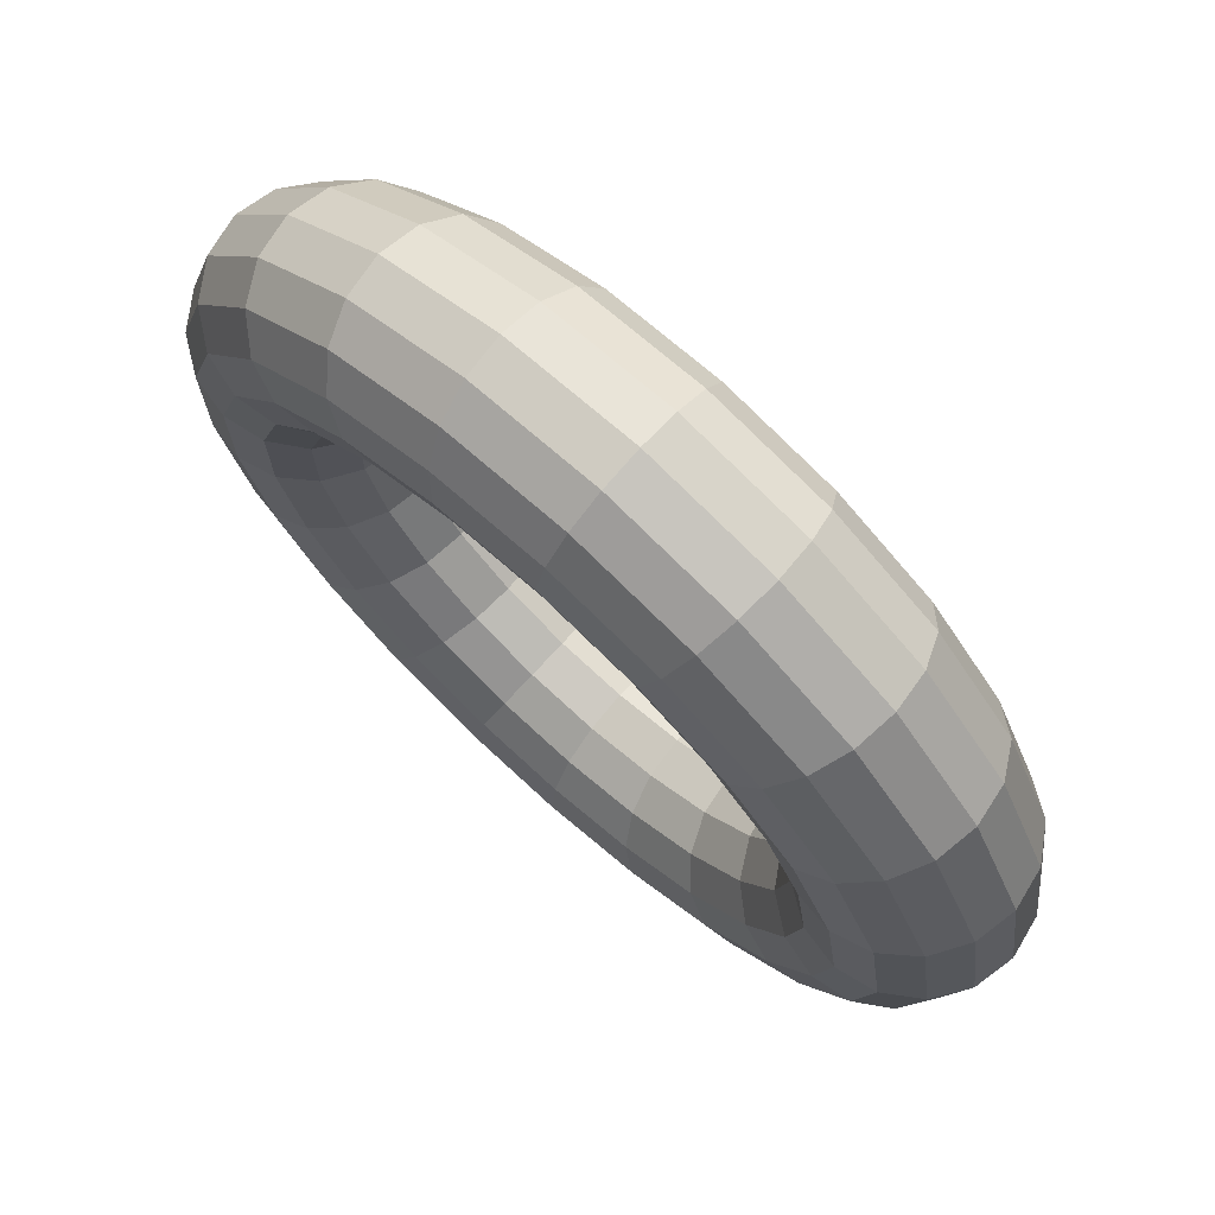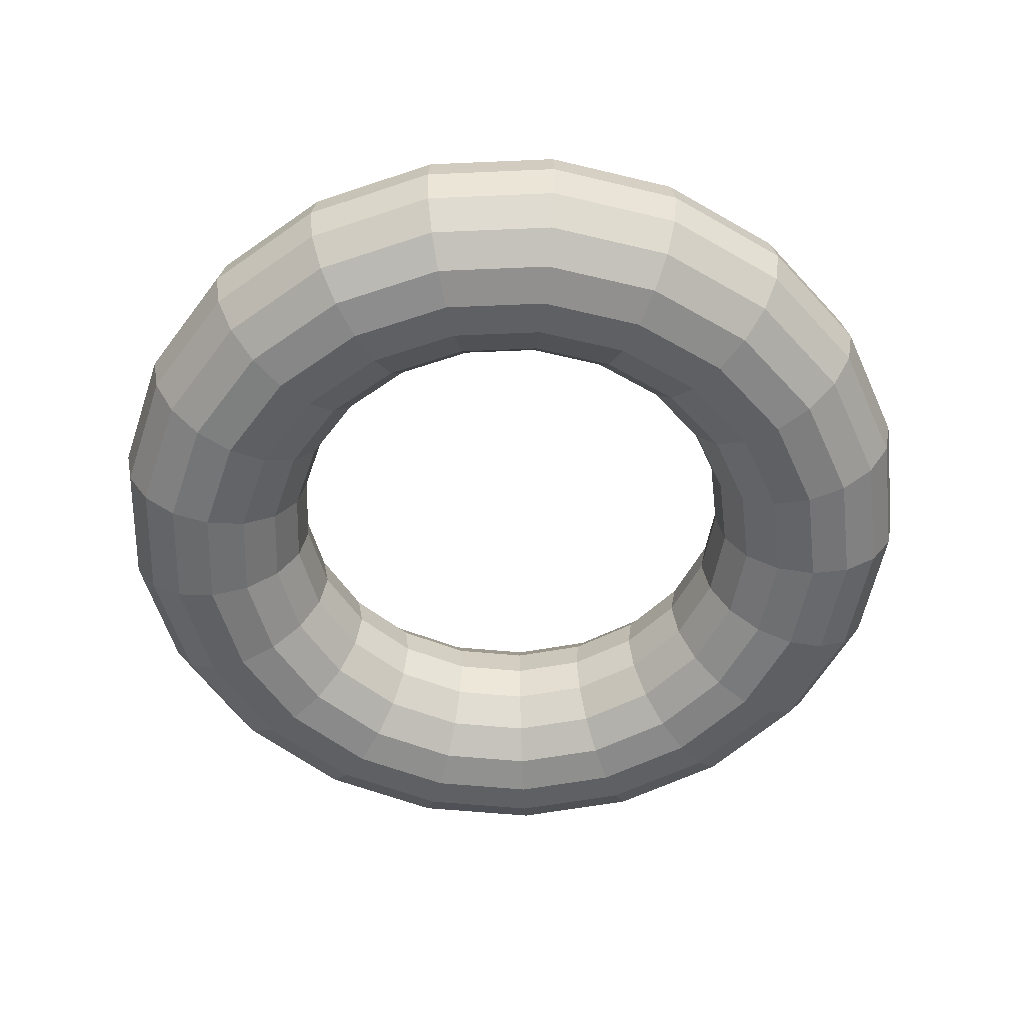
<metadata>
{"format":"obj","ext":"obj","renderer":"f3d","projection":"perspective","resolution":1024,"background":"white","views":[{"elev":72.9,"azim":42.1,"up":"+Z"},{"elev":-54.4,"azim":49.8,"up":"+Y"}]}
</metadata>
<code>
o Torus.003
v 0.65 0 0
v 0.6386 0.0574 0
v 0.6061 0.1061 0
v 0.5574 0.1386 0
v 0.5 0.15 0
v 0.4426 0.1386 0
v 0.3939 0.1061 0
v 0.3614 0.0574 0
v 0.35 0 0
v 0.3614 -0.0574 0
v 0.3939 -0.1061 0
v 0.4426 -0.1386 0
v 0.5 -0.15 0
v 0.5574 -0.1386 0
v 0.6061 -0.1061 0
v 0.6386 -0.0574 0
v 0.6211 0 -0.1916
v 0.6102 0.0574 -0.1882
v 0.5791 0.1061 -0.1786
v 0.5326 0.1386 -0.1643
v 0.4778 0.15 -0.1474
v 0.4229 0.1386 -0.1305
v 0.3764 0.1061 -0.1161
v 0.3454 0.0574 -0.1065
v 0.3345 0 -0.1032
v 0.3454 -0.0574 -0.1065
v 0.3764 -0.1061 -0.1161
v 0.4229 -0.1386 -0.1305
v 0.4778 -0.15 -0.1474
v 0.5326 -0.1386 -0.1643
v 0.5791 -0.1061 -0.1786
v 0.6102 -0.0574 -0.1882
v 0.5371 0 -0.3662
v 0.5276 0.0574 -0.3597
v 0.5008 0.1061 -0.3414
v 0.4605 0.1386 -0.314
v 0.4131 0.15 -0.2817
v 0.3657 0.1386 -0.2493
v 0.3255 0.1061 -0.2219
v 0.2986 0.0574 -0.2036
v 0.2892 0 -0.1972
v 0.2986 -0.0574 -0.2036
v 0.3255 -0.1061 -0.2219
v 0.3657 -0.1386 -0.2493
v 0.4131 -0.15 -0.2817
v 0.4605 -0.1386 -0.314
v 0.5008 -0.1061 -0.3414
v 0.5276 -0.0574 -0.3597
v 0.4053 0 -0.5082
v 0.3981 0.0574 -0.4993
v 0.3779 0.1061 -0.4738
v 0.3475 0.1386 -0.4358
v 0.3117 0.15 -0.3909
v 0.276 0.1386 -0.346
v 0.2456 0.1061 -0.308
v 0.2253 0.0574 -0.2826
v 0.2182 0 -0.2736
v 0.2253 -0.0574 -0.2826
v 0.2456 -0.1061 -0.308
v 0.276 -0.1386 -0.346
v 0.3117 -0.15 -0.3909
v 0.3475 -0.1386 -0.4358
v 0.3779 -0.1061 -0.4738
v 0.3981 -0.0574 -0.4993
v 0.2375 0 -0.6051
v 0.2333 0.0574 -0.5944
v 0.2214 0.1061 -0.5642
v 0.2036 0.1386 -0.5189
v 0.1827 0.15 -0.4654
v 0.1617 0.1386 -0.412
v 0.1439 0.1061 -0.3667
v 0.132 0.0574 -0.3364
v 0.1279 0 -0.3258
v 0.132 -0.0574 -0.3364
v 0.1439 -0.1061 -0.3667
v 0.1617 -0.1386 -0.412
v 0.1827 -0.15 -0.4654
v 0.2036 -0.1386 -0.5189
v 0.2214 -0.1061 -0.5642
v 0.2333 -0.0574 -0.5944
v 0.04857 0 -0.6482
v 0.04772 0.0574 -0.6368
v 0.04529 0.1061 -0.6044
v 0.04165 0.1386 -0.5558
v 0.03737 0.15 -0.4986
v 0.03308 0.1386 -0.4414
v 0.02944 0.1061 -0.3928
v 0.02701 0.0574 -0.3604
v 0.02616 0 -0.349
v 0.02701 -0.0574 -0.3604
v 0.02944 -0.1061 -0.3928
v 0.03308 -0.1386 -0.4414
v 0.03737 -0.15 -0.4986
v 0.04165 -0.1386 -0.5558
v 0.04529 -0.1061 -0.6044
v 0.04772 -0.0574 -0.6368
v -0.1446 0 -0.6337
v -0.1421 0.0574 -0.6226
v -0.1349 0.1061 -0.5909
v -0.124 0.1386 -0.5434
v -0.1113 0.15 -0.4875
v -0.09849 0.1386 -0.4315
v -0.08766 0.1061 -0.3841
v -0.08042 0.0574 -0.3524
v -0.07788 0 -0.3412
v -0.08042 -0.0574 -0.3524
v -0.08766 -0.1061 -0.3841
v -0.09849 -0.1386 -0.4315
v -0.1113 -0.15 -0.4875
v -0.124 -0.1386 -0.5434
v -0.1349 -0.1061 -0.5909
v -0.1421 -0.0574 -0.6226
v -0.325 0 -0.5629
v -0.3193 0.0574 -0.553
v -0.303 0.1061 -0.5249
v -0.2787 0.1386 -0.4827
v -0.25 0.15 -0.433
v -0.2213 0.1386 -0.3833
v -0.197 0.1061 -0.3412
v -0.1807 0.0574 -0.313
v -0.175 0 -0.3031
v -0.1807 -0.0574 -0.313
v -0.197 -0.1061 -0.3412
v -0.2213 -0.1386 -0.3833
v -0.25 -0.15 -0.433
v -0.2787 -0.1386 -0.4827
v -0.303 -0.1061 -0.5249
v -0.3193 -0.0574 -0.553
v -0.4765 0 -0.4421
v -0.4681 0.0574 -0.4343
v -0.4443 0.1061 -0.4122
v -0.4086 0.1386 -0.3791
v -0.3665 0.15 -0.3401
v -0.3244 0.1386 -0.301
v -0.2888 0.1061 -0.2679
v -0.2649 0.0574 -0.2458
v -0.2566 0 -0.2381
v -0.2649 -0.0574 -0.2458
v -0.2888 -0.1061 -0.2679
v -0.3244 -0.1386 -0.301
v -0.3665 -0.15 -0.3401
v -0.4086 -0.1386 -0.3791
v -0.4443 -0.1061 -0.4122
v -0.4681 -0.0574 -0.4343
v -0.5856 0 -0.282
v -0.5753 0.0574 -0.2771
v -0.546 0.1061 -0.263
v -0.5022 0.1386 -0.2418
v -0.4505 0.15 -0.2169
v -0.3988 0.1386 -0.192
v -0.3549 0.1061 -0.1709
v -0.3256 0.0574 -0.1568
v -0.3153 0 -0.1519
v -0.3256 -0.0574 -0.1568
v -0.3549 -0.1061 -0.1709
v -0.3988 -0.1386 -0.192
v -0.4505 -0.15 -0.2169
v -0.5022 -0.1386 -0.2418
v -0.546 -0.1061 -0.263
v -0.5753 -0.0574 -0.2771
v -0.6427 0 -0.09688
v -0.6314 0.0574 -0.09518
v -0.5993 0.1061 -0.09033
v -0.5512 0.1386 -0.08308
v -0.4944 0.15 -0.07452
v -0.4377 0.1386 -0.06597
v -0.3895 0.1061 -0.05871
v -0.3574 0.0574 -0.05387
v -0.3461 0 -0.05217
v -0.3574 -0.0574 -0.05387
v -0.3895 -0.1061 -0.05871
v -0.4377 -0.1386 -0.06597
v -0.4944 -0.15 -0.07452
v -0.5512 -0.1386 -0.08308
v -0.5993 -0.1061 -0.09033
v -0.6314 -0.0574 -0.09518
v -0.6427 0 0.09688
v -0.6314 0.0574 0.09518
v -0.5993 0.1061 0.09033
v -0.5512 0.1386 0.08308
v -0.4944 0.15 0.07452
v -0.4377 0.1386 0.06597
v -0.3895 0.1061 0.05871
v -0.3574 0.0574 0.05387
v -0.3461 0 0.05217
v -0.3574 -0.0574 0.05387
v -0.3895 -0.1061 0.05871
v -0.4377 -0.1386 0.06597
v -0.4944 -0.15 0.07452
v -0.5512 -0.1386 0.08308
v -0.5993 -0.1061 0.09033
v -0.6314 -0.0574 0.09518
v -0.5856 0 0.282
v -0.5753 0.0574 0.2771
v -0.546 0.1061 0.263
v -0.5022 0.1386 0.2418
v -0.4505 0.15 0.2169
v -0.3988 0.1386 0.192
v -0.3549 0.1061 0.1709
v -0.3256 0.0574 0.1568
v -0.3153 0 0.1519
v -0.3256 -0.0574 0.1568
v -0.3549 -0.1061 0.1709
v -0.3988 -0.1386 0.192
v -0.4505 -0.15 0.2169
v -0.5022 -0.1386 0.2418
v -0.546 -0.1061 0.263
v -0.5753 -0.0574 0.2771
v -0.4765 0 0.4421
v -0.4681 0.0574 0.4343
v -0.4443 0.1061 0.4122
v -0.4086 0.1386 0.3791
v -0.3665 0.15 0.3401
v -0.3244 0.1386 0.301
v -0.2888 0.1061 0.2679
v -0.2649 0.0574 0.2458
v -0.2566 0 0.2381
v -0.2649 -0.0574 0.2458
v -0.2888 -0.1061 0.2679
v -0.3244 -0.1386 0.301
v -0.3665 -0.15 0.3401
v -0.4086 -0.1386 0.3791
v -0.4443 -0.1061 0.4122
v -0.4681 -0.0574 0.4343
v -0.325 0 0.5629
v -0.3193 0.0574 0.553
v -0.303 0.1061 0.5249
v -0.2787 0.1386 0.4827
v -0.25 0.15 0.433
v -0.2213 0.1386 0.3833
v -0.197 0.1061 0.3412
v -0.1807 0.0574 0.313
v -0.175 0 0.3031
v -0.1807 -0.0574 0.313
v -0.197 -0.1061 0.3412
v -0.2213 -0.1386 0.3833
v -0.25 -0.15 0.433
v -0.2787 -0.1386 0.4827
v -0.303 -0.1061 0.5249
v -0.3193 -0.0574 0.553
v -0.1446 0 0.6337
v -0.1421 0.0574 0.6226
v -0.1349 0.1061 0.5909
v -0.124 0.1386 0.5434
v -0.1113 0.15 0.4875
v -0.09849 0.1386 0.4315
v -0.08766 0.1061 0.3841
v -0.08042 0.0574 0.3524
v -0.07788 0 0.3412
v -0.08042 -0.0574 0.3524
v -0.08766 -0.1061 0.3841
v -0.09849 -0.1386 0.4315
v -0.1113 -0.15 0.4875
v -0.124 -0.1386 0.5434
v -0.1349 -0.1061 0.5909
v -0.1421 -0.0574 0.6226
v 0.04857 0 0.6482
v 0.04772 0.0574 0.6368
v 0.04529 0.1061 0.6044
v 0.04165 0.1386 0.5558
v 0.03737 0.15 0.4986
v 0.03308 0.1386 0.4414
v 0.02944 0.1061 0.3928
v 0.02701 0.0574 0.3604
v 0.02616 0 0.349
v 0.02701 -0.0574 0.3604
v 0.02944 -0.1061 0.3928
v 0.03308 -0.1386 0.4414
v 0.03737 -0.15 0.4986
v 0.04165 -0.1386 0.5558
v 0.04529 -0.1061 0.6044
v 0.04772 -0.0574 0.6368
v 0.2375 0 0.6051
v 0.2333 0.0574 0.5944
v 0.2214 0.1061 0.5642
v 0.2036 0.1386 0.5189
v 0.1827 0.15 0.4654
v 0.1617 0.1386 0.412
v 0.1439 0.1061 0.3667
v 0.132 0.0574 0.3364
v 0.1279 0 0.3258
v 0.132 -0.0574 0.3364
v 0.1439 -0.1061 0.3667
v 0.1617 -0.1386 0.412
v 0.1827 -0.15 0.4654
v 0.2036 -0.1386 0.5189
v 0.2214 -0.1061 0.5642
v 0.2333 -0.0574 0.5944
v 0.4053 0 0.5082
v 0.3981 0.0574 0.4993
v 0.3779 0.1061 0.4738
v 0.3475 0.1386 0.4358
v 0.3117 0.15 0.3909
v 0.276 0.1386 0.346
v 0.2456 0.1061 0.308
v 0.2253 0.0574 0.2826
v 0.2182 0 0.2736
v 0.2253 -0.0574 0.2826
v 0.2456 -0.1061 0.308
v 0.276 -0.1386 0.346
v 0.3117 -0.15 0.3909
v 0.3475 -0.1386 0.4358
v 0.3779 -0.1061 0.4738
v 0.3981 -0.0574 0.4993
v 0.5371 0 0.3662
v 0.5276 0.0574 0.3597
v 0.5008 0.1061 0.3414
v 0.4605 0.1386 0.314
v 0.4131 0.15 0.2817
v 0.3657 0.1386 0.2493
v 0.3255 0.1061 0.2219
v 0.2986 0.0574 0.2036
v 0.2892 0 0.1972
v 0.2986 -0.0574 0.2036
v 0.3255 -0.1061 0.2219
v 0.3657 -0.1386 0.2493
v 0.4131 -0.15 0.2817
v 0.4605 -0.1386 0.314
v 0.5008 -0.1061 0.3414
v 0.5276 -0.0574 0.3597
v 0.6211 0 0.1916
v 0.6102 0.0574 0.1882
v 0.5791 0.1061 0.1786
v 0.5326 0.1386 0.1643
v 0.4778 0.15 0.1474
v 0.4229 0.1386 0.1305
v 0.3764 0.1061 0.1161
v 0.3454 0.0574 0.1065
v 0.3345 0 0.1032
v 0.3454 -0.0574 0.1065
v 0.3764 -0.1061 0.1161
v 0.4229 -0.1386 0.1305
v 0.4778 -0.15 0.1474
v 0.5326 -0.1386 0.1643
v 0.5791 -0.1061 0.1786
v 0.6102 -0.0574 0.1882
f 17 2 1
f 18 3 2
f 19 4 3
f 20 5 4
f 21 6 5
f 22 7 6
f 23 8 7
f 24 9 8
f 25 10 9
f 26 11 10
f 27 12 11
f 28 13 12
f 29 14 13
f 14 31 15
f 31 16 15
f 32 1 16
f 33 18 17
f 18 35 19
f 19 36 20
f 36 21 20
f 21 38 22
f 38 23 22
f 39 24 23
f 24 41 25
f 41 26 25
f 42 27 26
f 27 44 28
f 44 29 28
f 45 30 29
f 46 31 30
f 47 32 31
f 48 17 32
f 49 34 33
f 50 35 34
f 51 36 35
f 52 37 36
f 53 38 37
f 54 39 38
f 39 56 40
f 56 41 40
f 41 58 42
f 58 43 42
f 43 60 44
f 44 61 45
f 61 46 45
f 46 63 47
f 63 48 47
f 64 33 48
f 65 50 49
f 50 67 51
f 67 52 51
f 52 69 53
f 69 54 53
f 54 71 55
f 71 56 55
f 72 57 56
f 57 74 58
f 74 59 58
f 75 60 59
f 76 61 60
f 77 62 61
f 78 63 62
f 79 64 63
f 80 49 64
f 81 66 65
f 82 67 66
f 83 68 67
f 84 69 68
f 85 70 69
f 70 87 71
f 71 88 72
f 88 73 72
f 89 74 73
f 74 91 75
f 75 92 76
f 92 77 76
f 77 94 78
f 94 79 78
f 95 80 79
f 96 65 80
f 81 98 82
f 98 83 82
f 99 84 83
f 100 85 84
f 101 86 85
f 102 87 86
f 103 88 87
f 104 89 88
f 89 106 90
f 106 91 90
f 91 108 92
f 92 109 93
f 109 94 93
f 110 95 94
f 111 96 95
f 112 81 96
f 97 114 98
f 114 99 98
f 99 116 100
f 116 101 100
f 117 102 101
f 118 103 102
f 119 104 103
f 120 105 104
f 121 106 105
f 122 107 106
f 123 108 107
f 124 109 108
f 125 110 109
f 126 111 110
f 127 112 111
f 112 113 97
f 129 114 113
f 130 115 114
f 115 132 116
f 132 117 116
f 133 118 117
f 118 135 119
f 119 136 120
f 136 121 120
f 121 138 122
f 138 123 122
f 139 124 123
f 140 125 124
f 125 142 126
f 142 127 126
f 127 144 128
f 144 113 128
f 129 146 130
f 130 147 131
f 131 148 132
f 148 133 132
f 149 134 133
f 150 135 134
f 151 136 135
f 136 153 137
f 153 138 137
f 154 139 138
f 155 140 139
f 140 157 141
f 157 142 141
f 158 143 142
f 159 144 143
f 160 129 144
f 161 146 145
f 162 147 146
f 163 148 147
f 164 149 148
f 165 150 149
f 166 151 150
f 151 168 152
f 168 153 152
f 153 170 154
f 170 155 154
f 171 156 155
f 156 173 157
f 157 174 158
f 174 159 158
f 175 160 159
f 176 145 160
f 177 162 161
f 178 163 162
f 179 164 163
f 180 165 164
f 181 166 165
f 182 167 166
f 167 184 168
f 184 169 168
f 185 170 169
f 186 171 170
f 187 172 171
f 188 173 172
f 189 174 173
f 190 175 174
f 191 176 175
f 192 161 176
f 177 194 178
f 194 179 178
f 195 180 179
f 196 181 180
f 197 182 181
f 198 183 182
f 199 184 183
f 200 185 184
f 201 186 185
f 202 187 186
f 203 188 187
f 188 205 189
f 205 190 189
f 206 191 190
f 191 208 192
f 192 193 177
f 209 194 193
f 210 195 194
f 211 196 195
f 212 197 196
f 197 214 198
f 214 199 198
f 199 216 200
f 216 201 200
f 201 218 202
f 218 203 202
f 203 220 204
f 220 205 204
f 221 206 205
f 222 207 206
f 207 224 208
f 224 193 208
f 225 210 209
f 210 227 211
f 227 212 211
f 212 229 213
f 229 214 213
f 230 215 214
f 231 216 215
f 232 217 216
f 233 218 217
f 234 219 218
f 219 236 220
f 236 221 220
f 237 222 221
f 222 239 223
f 239 224 223
f 240 209 224
f 225 242 226
f 226 243 227
f 243 228 227
f 244 229 228
f 245 230 229
f 246 231 230
f 247 232 231
f 248 233 232
f 249 234 233
f 250 235 234
f 251 236 235
f 252 237 236
f 253 238 237
f 238 255 239
f 255 240 239
f 240 241 225
f 257 242 241
f 258 243 242
f 243 260 244
f 260 245 244
f 261 246 245
f 246 263 247
f 263 248 247
f 248 265 249
f 249 266 250
f 266 251 250
f 267 252 251
f 268 253 252
f 269 254 253
f 270 255 254
f 271 256 255
f 256 257 241
f 257 274 258
f 274 259 258
f 275 260 259
f 276 261 260
f 277 262 261
f 278 263 262
f 263 280 264
f 280 265 264
f 265 282 266
f 282 267 266
f 283 268 267
f 284 269 268
f 285 270 269
f 270 287 271
f 287 272 271
f 272 273 257
f 289 274 273
f 290 275 274
f 275 292 276
f 292 277 276
f 293 278 277
f 294 279 278
f 279 296 280
f 296 281 280
f 281 298 282
f 298 283 282
f 283 300 284
f 300 285 284
f 301 286 285
f 302 287 286
f 303 288 287
f 304 273 288
f 305 290 289
f 306 291 290
f 307 292 291
f 308 293 292
f 309 294 293
f 310 295 294
f 311 296 295
f 312 297 296
f 313 298 297
f 314 299 298
f 315 300 299
f 300 317 301
f 317 302 301
f 318 303 302
f 303 320 304
f 320 289 304
f 321 306 305
f 322 307 306
f 323 308 307
f 308 325 309
f 325 310 309
f 310 327 311
f 327 312 311
f 328 313 312
f 329 314 313
f 330 315 314
f 331 316 315
f 332 317 316
f 333 318 317
f 318 335 319
f 335 320 319
f 336 305 320
f 1 322 321
f 2 323 322
f 3 324 323
f 4 325 324
f 5 326 325
f 6 327 326
f 7 328 327
f 8 329 328
f 9 330 329
f 10 331 330
f 11 332 331
f 12 333 332
f 13 334 333
f 334 15 335
f 15 336 335
f 16 321 336
f 17 18 2
f 18 19 3
f 19 20 4
f 20 21 5
f 21 22 6
f 22 23 7
f 23 24 8
f 24 25 9
f 25 26 10
f 26 27 11
f 27 28 12
f 28 29 13
f 29 30 14
f 14 30 31
f 31 32 16
f 32 17 1
f 33 34 18
f 18 34 35
f 19 35 36
f 36 37 21
f 21 37 38
f 38 39 23
f 39 40 24
f 24 40 41
f 41 42 26
f 42 43 27
f 27 43 44
f 44 45 29
f 45 46 30
f 46 47 31
f 47 48 32
f 48 33 17
f 49 50 34
f 50 51 35
f 51 52 36
f 52 53 37
f 53 54 38
f 54 55 39
f 39 55 56
f 56 57 41
f 41 57 58
f 58 59 43
f 43 59 60
f 44 60 61
f 61 62 46
f 46 62 63
f 63 64 48
f 64 49 33
f 65 66 50
f 50 66 67
f 67 68 52
f 52 68 69
f 69 70 54
f 54 70 71
f 71 72 56
f 72 73 57
f 57 73 74
f 74 75 59
f 75 76 60
f 76 77 61
f 77 78 62
f 78 79 63
f 79 80 64
f 80 65 49
f 81 82 66
f 82 83 67
f 83 84 68
f 84 85 69
f 85 86 70
f 70 86 87
f 71 87 88
f 88 89 73
f 89 90 74
f 74 90 91
f 75 91 92
f 92 93 77
f 77 93 94
f 94 95 79
f 95 96 80
f 96 81 65
f 81 97 98
f 98 99 83
f 99 100 84
f 100 101 85
f 101 102 86
f 102 103 87
f 103 104 88
f 104 105 89
f 89 105 106
f 106 107 91
f 91 107 108
f 92 108 109
f 109 110 94
f 110 111 95
f 111 112 96
f 112 97 81
f 97 113 114
f 114 115 99
f 99 115 116
f 116 117 101
f 117 118 102
f 118 119 103
f 119 120 104
f 120 121 105
f 121 122 106
f 122 123 107
f 123 124 108
f 124 125 109
f 125 126 110
f 126 127 111
f 127 128 112
f 112 128 113
f 129 130 114
f 130 131 115
f 115 131 132
f 132 133 117
f 133 134 118
f 118 134 135
f 119 135 136
f 136 137 121
f 121 137 138
f 138 139 123
f 139 140 124
f 140 141 125
f 125 141 142
f 142 143 127
f 127 143 144
f 144 129 113
f 129 145 146
f 130 146 147
f 131 147 148
f 148 149 133
f 149 150 134
f 150 151 135
f 151 152 136
f 136 152 153
f 153 154 138
f 154 155 139
f 155 156 140
f 140 156 157
f 157 158 142
f 158 159 143
f 159 160 144
f 160 145 129
f 161 162 146
f 162 163 147
f 163 164 148
f 164 165 149
f 165 166 150
f 166 167 151
f 151 167 168
f 168 169 153
f 153 169 170
f 170 171 155
f 171 172 156
f 156 172 173
f 157 173 174
f 174 175 159
f 175 176 160
f 176 161 145
f 177 178 162
f 178 179 163
f 179 180 164
f 180 181 165
f 181 182 166
f 182 183 167
f 167 183 184
f 184 185 169
f 185 186 170
f 186 187 171
f 187 188 172
f 188 189 173
f 189 190 174
f 190 191 175
f 191 192 176
f 192 177 161
f 177 193 194
f 194 195 179
f 195 196 180
f 196 197 181
f 197 198 182
f 198 199 183
f 199 200 184
f 200 201 185
f 201 202 186
f 202 203 187
f 203 204 188
f 188 204 205
f 205 206 190
f 206 207 191
f 191 207 208
f 192 208 193
f 209 210 194
f 210 211 195
f 211 212 196
f 212 213 197
f 197 213 214
f 214 215 199
f 199 215 216
f 216 217 201
f 201 217 218
f 218 219 203
f 203 219 220
f 220 221 205
f 221 222 206
f 222 223 207
f 207 223 224
f 224 209 193
f 225 226 210
f 210 226 227
f 227 228 212
f 212 228 229
f 229 230 214
f 230 231 215
f 231 232 216
f 232 233 217
f 233 234 218
f 234 235 219
f 219 235 236
f 236 237 221
f 237 238 222
f 222 238 239
f 239 240 224
f 240 225 209
f 225 241 242
f 226 242 243
f 243 244 228
f 244 245 229
f 245 246 230
f 246 247 231
f 247 248 232
f 248 249 233
f 249 250 234
f 250 251 235
f 251 252 236
f 252 253 237
f 253 254 238
f 238 254 255
f 255 256 240
f 240 256 241
f 257 258 242
f 258 259 243
f 243 259 260
f 260 261 245
f 261 262 246
f 246 262 263
f 263 264 248
f 248 264 265
f 249 265 266
f 266 267 251
f 267 268 252
f 268 269 253
f 269 270 254
f 270 271 255
f 271 272 256
f 256 272 257
f 257 273 274
f 274 275 259
f 275 276 260
f 276 277 261
f 277 278 262
f 278 279 263
f 263 279 280
f 280 281 265
f 265 281 282
f 282 283 267
f 283 284 268
f 284 285 269
f 285 286 270
f 270 286 287
f 287 288 272
f 272 288 273
f 289 290 274
f 290 291 275
f 275 291 292
f 292 293 277
f 293 294 278
f 294 295 279
f 279 295 296
f 296 297 281
f 281 297 298
f 298 299 283
f 283 299 300
f 300 301 285
f 301 302 286
f 302 303 287
f 303 304 288
f 304 289 273
f 305 306 290
f 306 307 291
f 307 308 292
f 308 309 293
f 309 310 294
f 310 311 295
f 311 312 296
f 312 313 297
f 313 314 298
f 314 315 299
f 315 316 300
f 300 316 317
f 317 318 302
f 318 319 303
f 303 319 320
f 320 305 289
f 321 322 306
f 322 323 307
f 323 324 308
f 308 324 325
f 325 326 310
f 310 326 327
f 327 328 312
f 328 329 313
f 329 330 314
f 330 331 315
f 331 332 316
f 332 333 317
f 333 334 318
f 318 334 335
f 335 336 320
f 336 321 305
f 1 2 322
f 2 3 323
f 3 4 324
f 4 5 325
f 5 6 326
f 6 7 327
f 7 8 328
f 8 9 329
f 9 10 330
f 10 11 331
f 11 12 332
f 12 13 333
f 13 14 334
f 334 14 15
f 15 16 336
f 16 1 321

</code>
